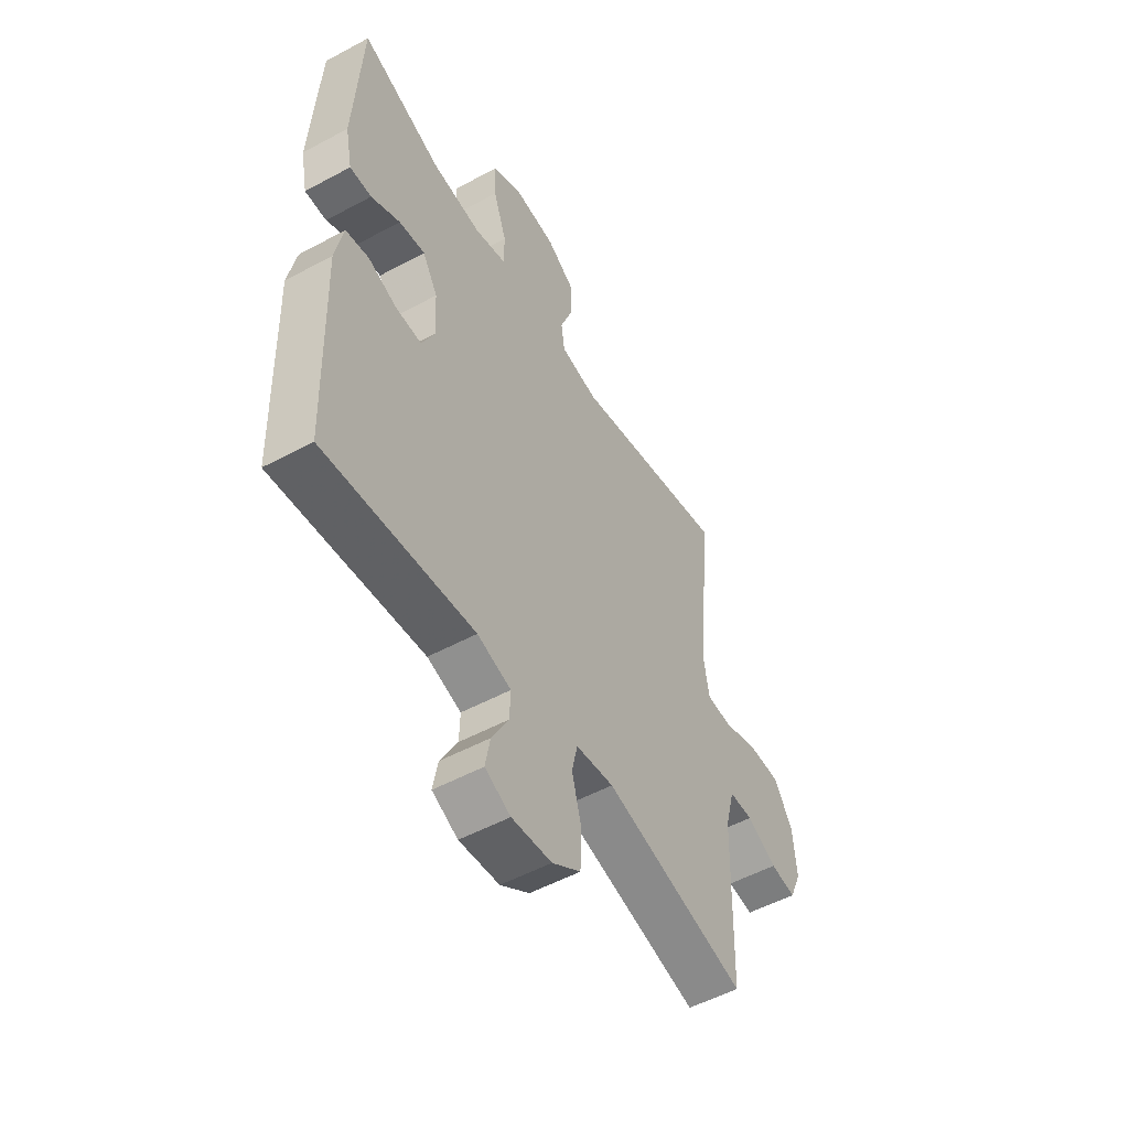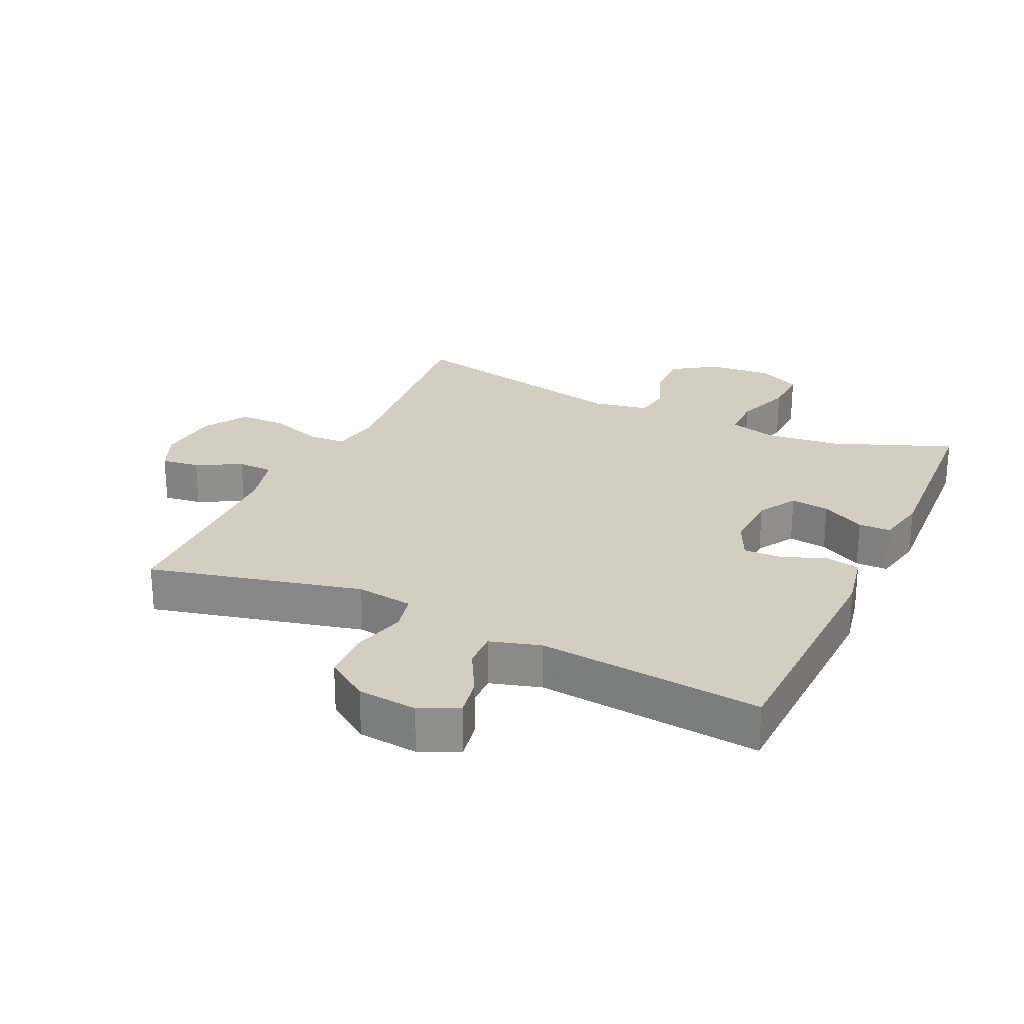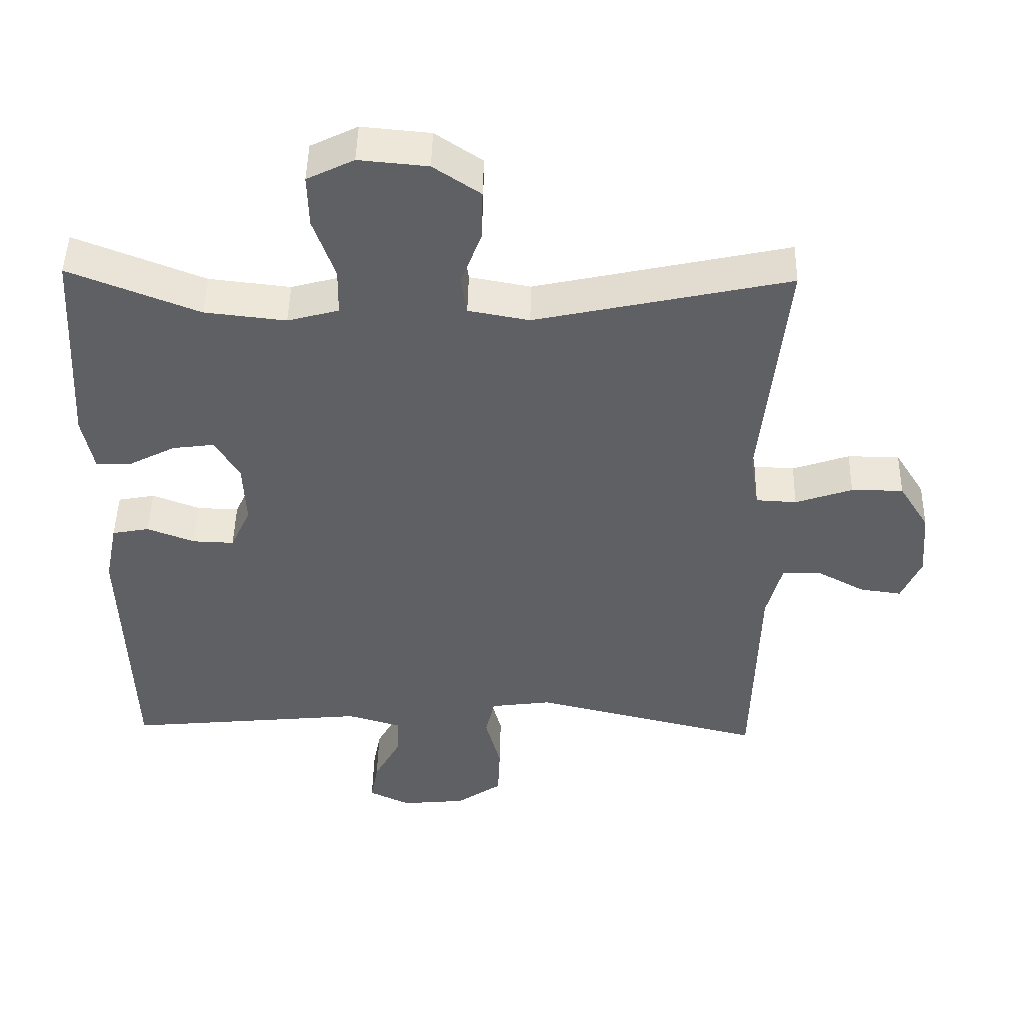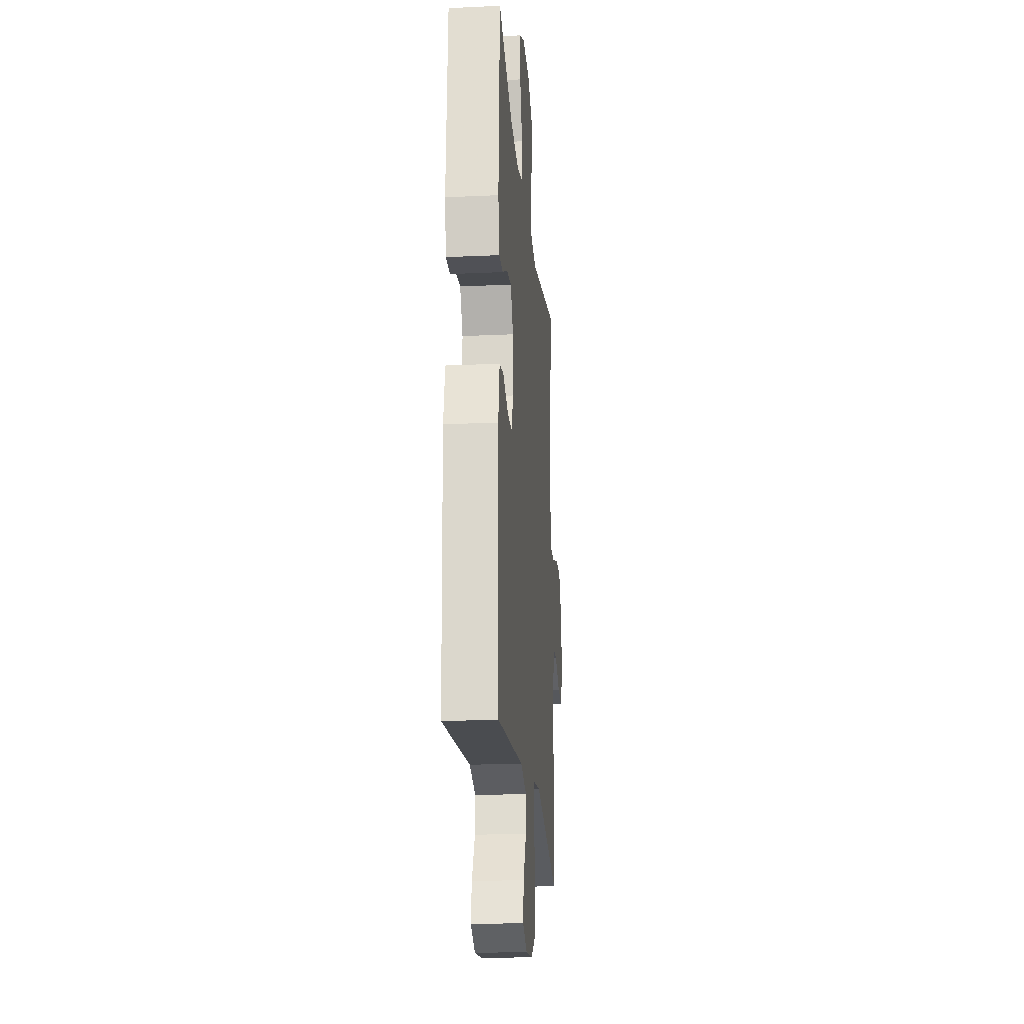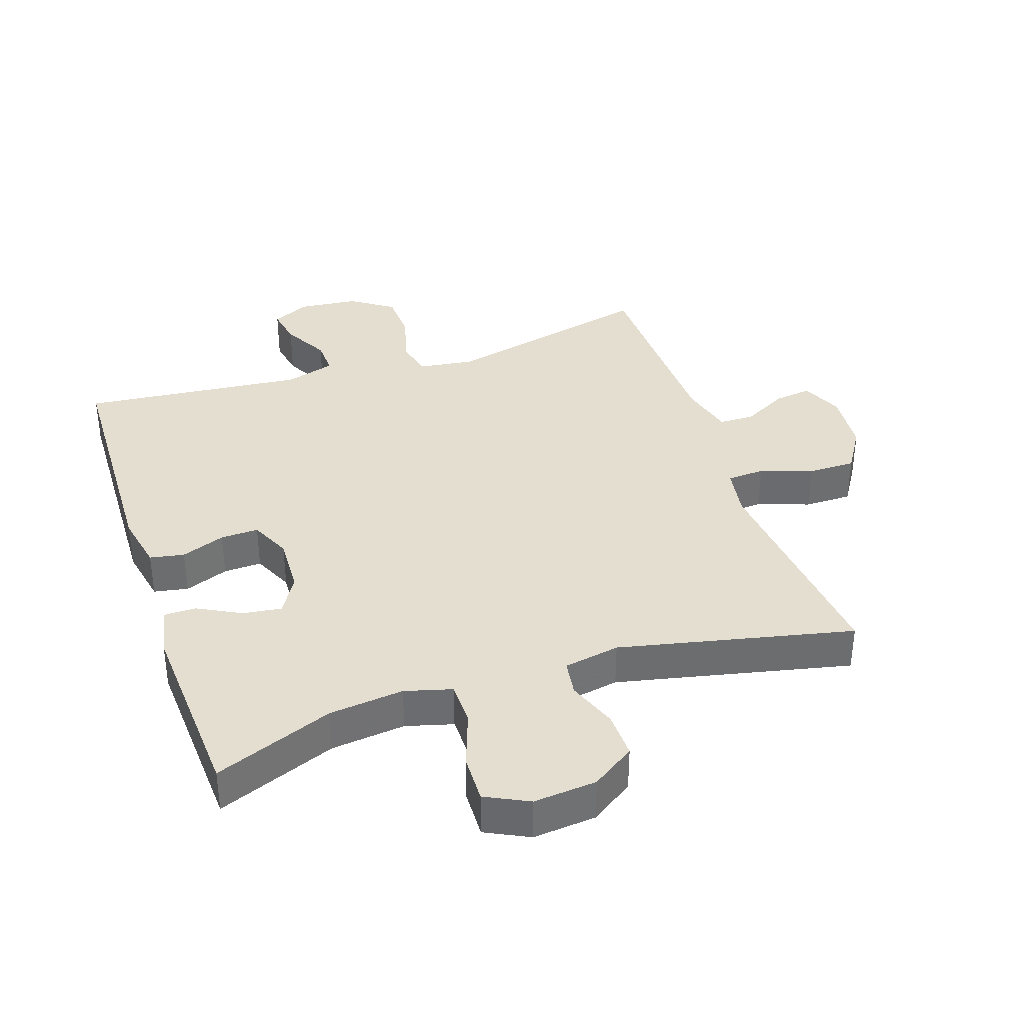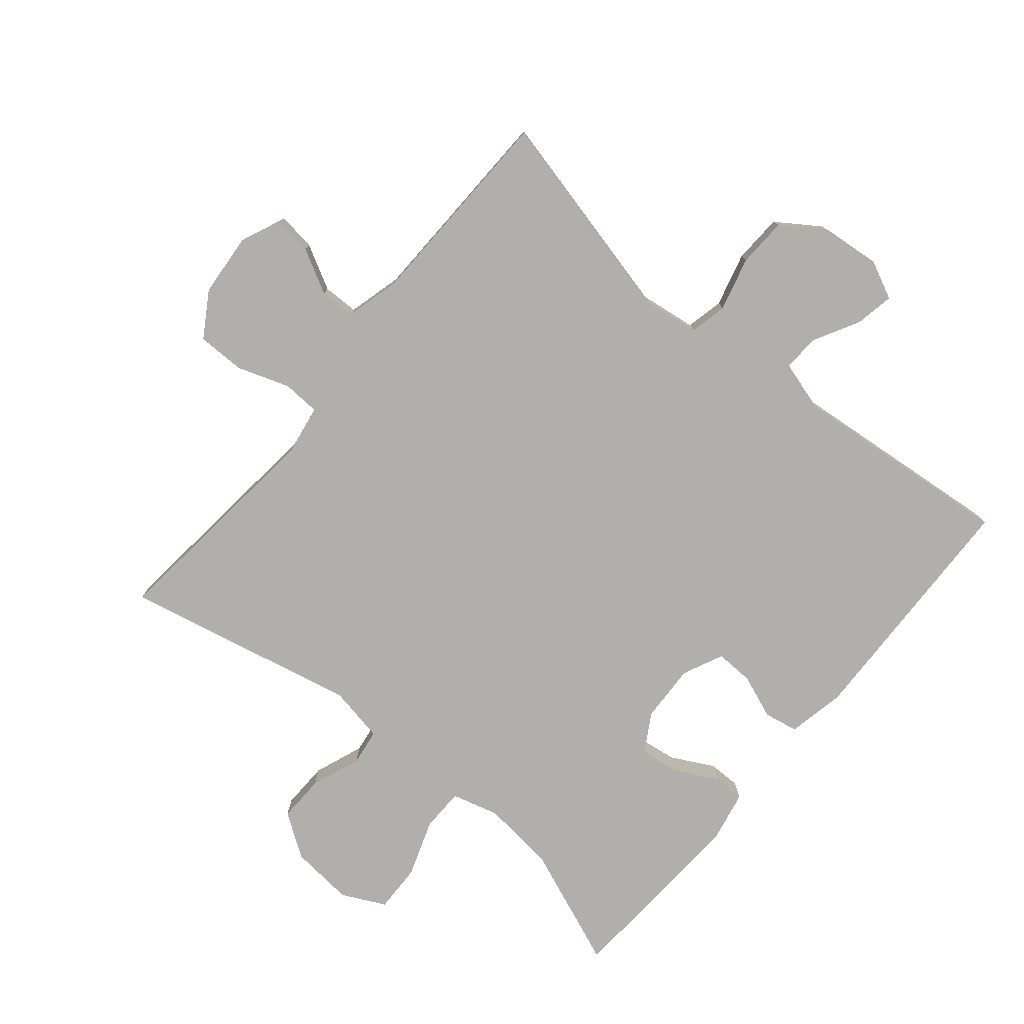
<metadata>
{"format":"obj","ext":"obj","renderer":"f3d","projection":"perspective","resolution":1024,"background":"white","views":[{"elev":-52.8,"azim":-59.9,"up":"+Z"},{"elev":25.1,"azim":-154.9,"up":"+Y"},{"elev":46.8,"azim":1.2,"up":"+Z"},{"elev":-20.4,"azim":-85.2,"up":"+Z"},{"elev":36.5,"azim":-18.5,"up":"+Y"},{"elev":-78.3,"azim":140.2,"up":"+Y"}]}
</metadata>
<code>
v 0.5 0.07 -0.5
v 0.171 0.07 -0.421
v 0.083 0.07 -0.433
v 0.07 0.07 -0.491
v 0.092 0.07 -0.574
v 0.089 0.07 -0.651
v 0.023 0.07 -0.696
v -0.069 0.07 -0.705
v -0.128 0.07 -0.677
v -0.117 0.07 -0.617
v -0.078 0.07 -0.545
v -0.076 0.07 -0.489
v -0.154 0.07 -0.466
v -0.5 0.07 -0.5
v -0.512 0.07 -0.116
v -0.494 0.07 -0.027
v -0.441 0.07 -0.017
v -0.373 0.07 -0.043
v -0.314 0.07 -0.045
v -0.285 0.07 0.018
v -0.289 0.07 0.108
v -0.324 0.07 0.167
v -0.384 0.07 0.159
v -0.451 0.07 0.124
v -0.501 0.07 0.124
v -0.517 0.07 0.203
v -0.5 0.07 0.5
v -0.315 0.07 0.427
v -0.199 0.07 0.414
v -0.126 0.07 0.434
v -0.125 0.07 0.501
v -0.156 0.07 0.589
v -0.158 0.07 0.664
v -0.091 0.07 0.697
v 0.007 0.07 0.688
v 0.074 0.07 0.643
v 0.072 0.07 0.57
v 0.043 0.07 0.493
v 0.051 0.07 0.437
v 0.138 0.07 0.421
v 0.5 0.07 0.5
v 0.464 0.07 0.146
v 0.477 0.07 0.067
v 0.535 0.07 0.064
v 0.616 0.07 0.092
v 0.69 0.07 0.092
v 0.733 0.07 0.023
v 0.741 0.07 -0.074
v 0.713 0.07 -0.138
v 0.654 0.07 -0.13
v 0.585 0.07 -0.093
v 0.53 0.07 -0.094
v 0.508 0.07 -0.178
v 0.5 0 -0.5
v 0.171 0 -0.421
v 0.083 0 -0.433
v 0.07 0 -0.491
v 0.092 0 -0.574
v 0.089 0 -0.651
v 0.023 0 -0.696
v -0.069 0 -0.705
v -0.128 0 -0.677
v -0.117 0 -0.617
v -0.078 0 -0.545
v -0.076 0 -0.489
v -0.154 0 -0.466
v -0.5 0 -0.5
v -0.512 0 -0.116
v -0.494 0 -0.027
v -0.441 0 -0.017
v -0.373 0 -0.043
v -0.314 0 -0.045
v -0.285 0 0.018
v -0.289 0 0.108
v -0.324 0 0.167
v -0.384 0 0.159
v -0.451 0 0.124
v -0.501 0 0.124
v -0.517 0 0.203
v -0.5 0 0.5
v -0.315 0 0.427
v -0.199 0 0.414
v -0.126 0 0.434
v -0.125 0 0.501
v -0.156 0 0.589
v -0.158 0 0.664
v -0.091 0 0.697
v 0.007 0 0.688
v 0.074 0 0.643
v 0.072 0 0.57
v 0.043 0 0.493
v 0.051 0 0.437
v 0.138 0 0.421
v 0.5 0 0.5
v 0.464 0 0.146
v 0.477 0 0.067
v 0.535 0 0.064
v 0.616 0 0.092
v 0.69 0 0.092
v 0.733 0 0.023
v 0.741 0 -0.074
v 0.713 0 -0.138
v 0.654 0 -0.13
v 0.585 0 -0.093
v 0.53 0 -0.094
v 0.508 0 -0.178
f 49 50 51
f 48 49 51
f 47 48 51
f 46 47 51
f 45 46 51
f 44 45 51
f 43 44 51 52
f 40 41 42
f 39 40 42 43
f 36 37 38
f 35 36 38
f 34 35 38
f 33 34 38
f 32 33 38
f 31 32 38
f 30 31 38 39
f 43 52 53
f 39 43 53
f 30 39 53
f 29 30 53
f 26 27 28
f 25 26 28
f 24 25 28
f 23 24 28
f 16 17 18
f 15 16 18
f 14 15 18
f 13 14 18
f 12 13 18 19
f 9 10 11
f 8 9 11
f 7 8 11
f 6 7 11
f 5 6 11
f 4 5 11
f 3 4 11 12
f 53 1 2
f 29 53 2
f 28 29 2
f 22 23 28
f 28 2 3
f 22 28 3
f 21 22 3
f 3 12 19 20
f 3 20 21
f 104 103 102
f 104 102 101
f 104 101 100
f 104 100 99
f 104 99 98
f 104 98 97
f 105 104 97 96
f 95 94 93
f 96 95 93 92
f 91 90 89
f 91 89 88
f 91 88 87
f 91 87 86
f 91 86 85
f 91 85 84
f 92 91 84 83
f 106 105 96
f 106 96 92
f 106 92 83
f 106 83 82
f 81 80 79
f 81 79 78
f 81 78 77
f 81 77 76
f 71 70 69
f 71 69 68
f 71 68 67
f 71 67 66
f 72 71 66 65
f 64 63 62
f 64 62 61
f 64 61 60
f 64 60 59
f 64 59 58
f 64 58 57
f 65 64 57 56
f 55 54 106
f 55 106 82
f 55 82 81
f 81 76 75
f 56 55 81
f 56 81 75
f 56 75 74
f 73 72 65 56
f 74 73 56
f 1 54 55 2
f 2 55 56 3
f 3 56 57 4
f 4 57 58 5
f 5 58 59 6
f 6 59 60 7
f 7 60 61 8
f 8 61 62 9
f 9 62 63 10
f 10 63 64 11
f 11 64 65 12
f 12 65 66 13
f 13 66 67 14
f 14 67 68 15
f 15 68 69 16
f 16 69 70 17
f 17 70 71 18
f 18 71 72 19
f 19 72 73 20
f 20 73 74 21
f 21 74 75 22
f 22 75 76 23
f 23 76 77 24
f 24 77 78 25
f 25 78 79 26
f 26 79 80 27
f 27 80 81 28
f 28 81 82 29
f 29 82 83 30
f 30 83 84 31
f 31 84 85 32
f 32 85 86 33
f 33 86 87 34
f 34 87 88 35
f 35 88 89 36
f 36 89 90 37
f 37 90 91 38
f 38 91 92 39
f 39 92 93 40
f 40 93 94 41
f 41 94 95 42
f 42 95 96 43
f 43 96 97 44
f 44 97 98 45
f 45 98 99 46
f 46 99 100 47
f 47 100 101 48
f 48 101 102 49
f 49 102 103 50
f 50 103 104 51
f 51 104 105 52
f 52 105 106 53
f 53 106 54 1

</code>
